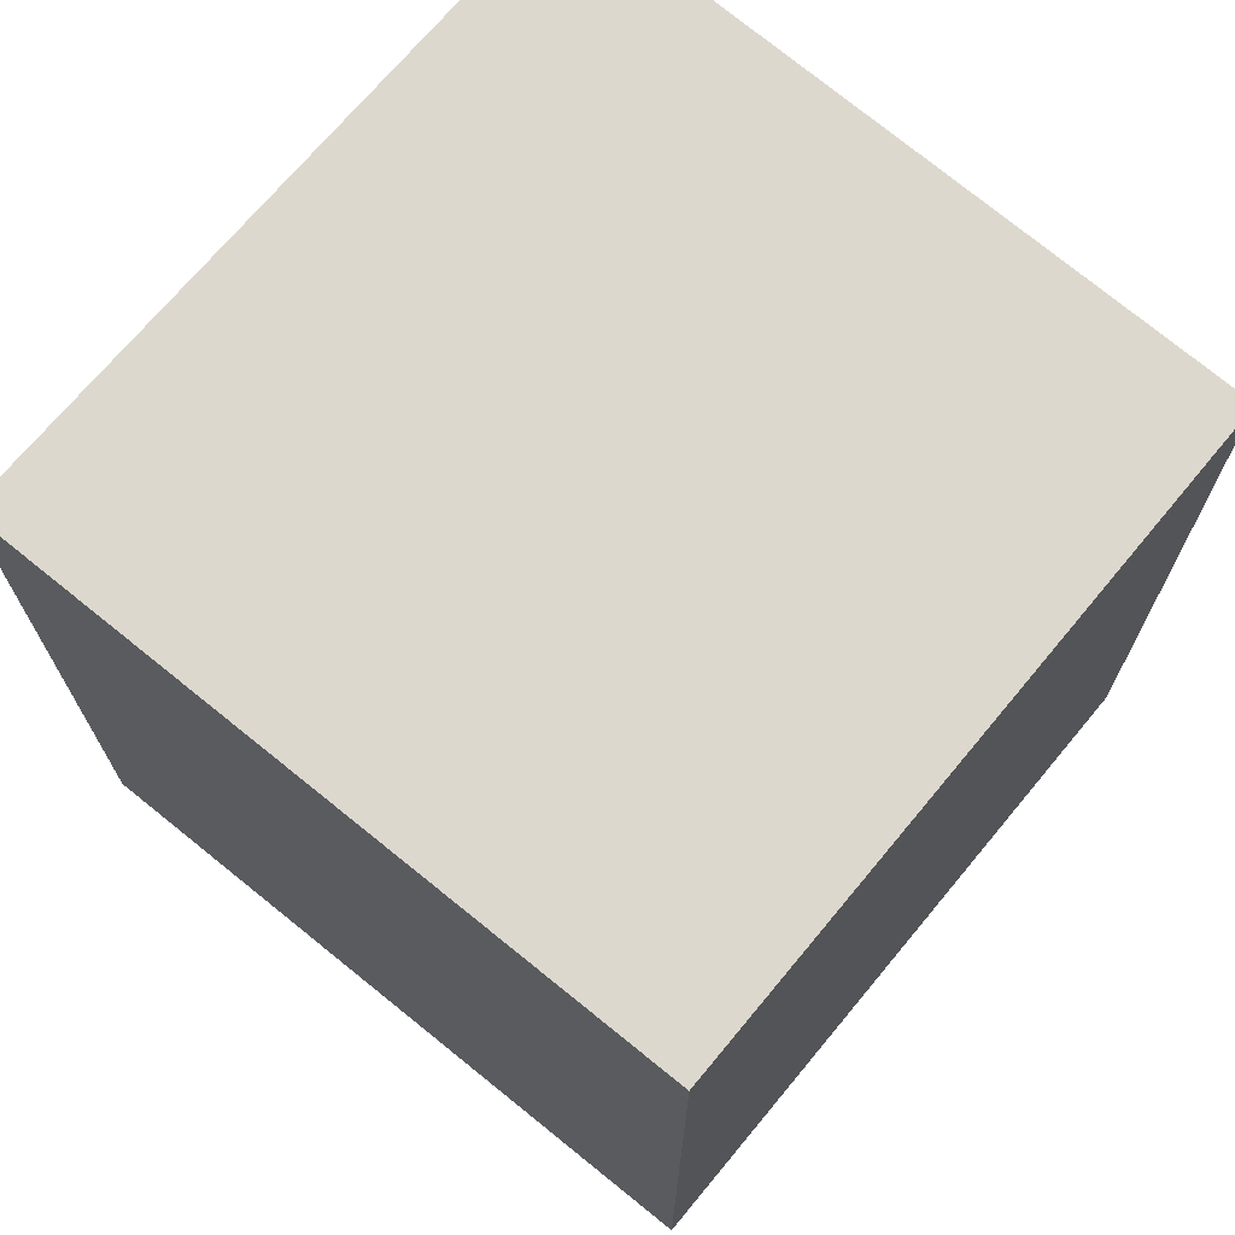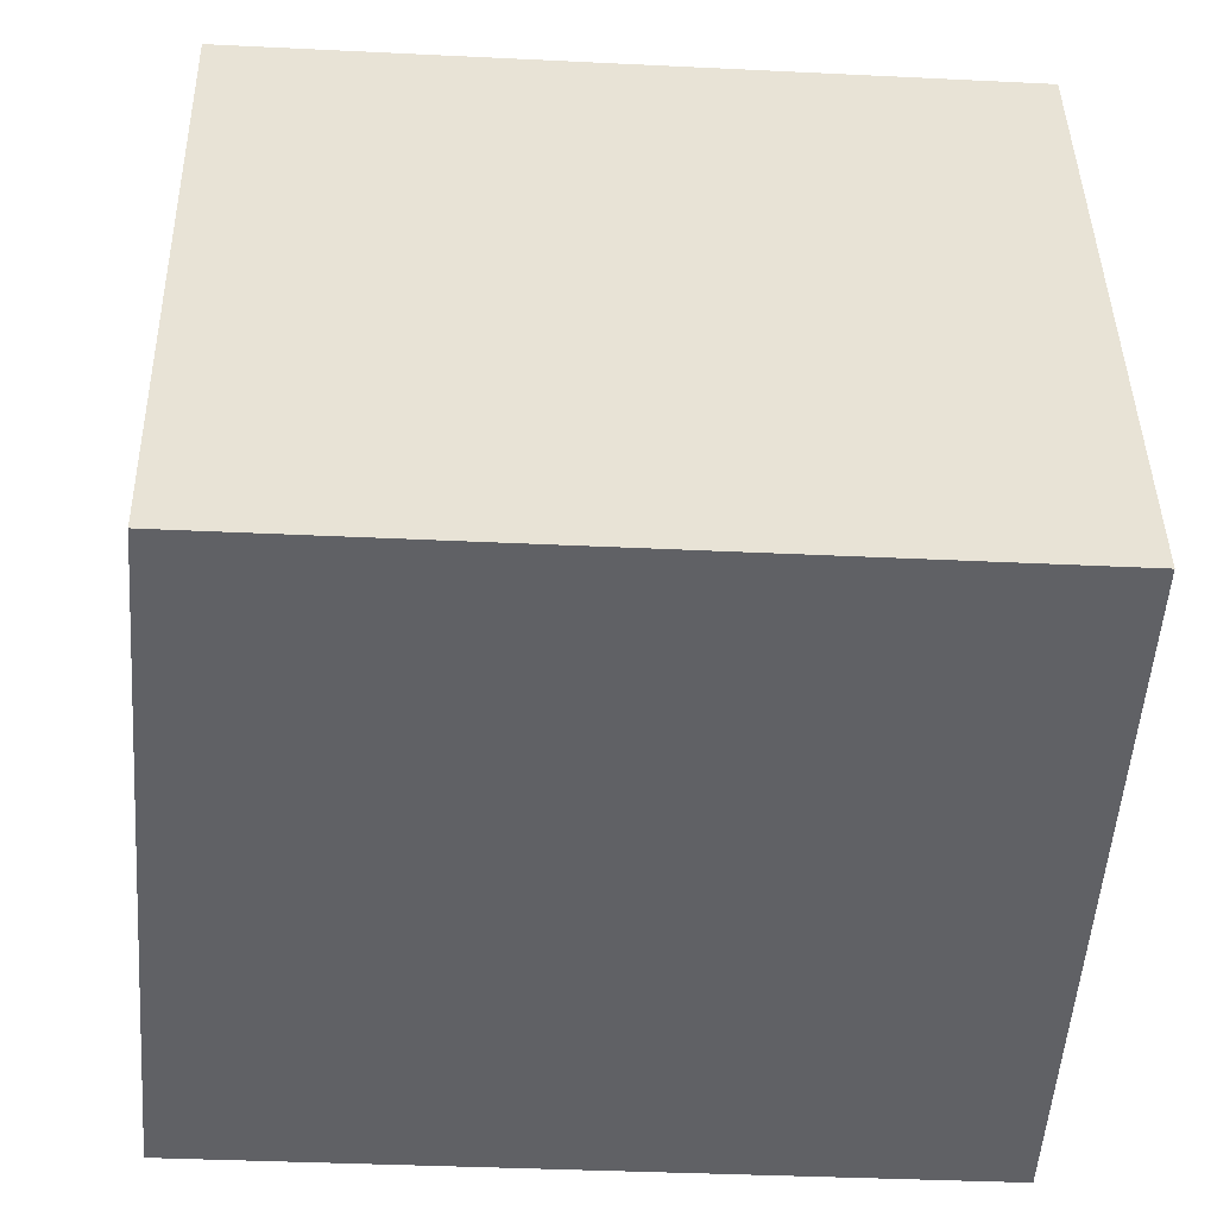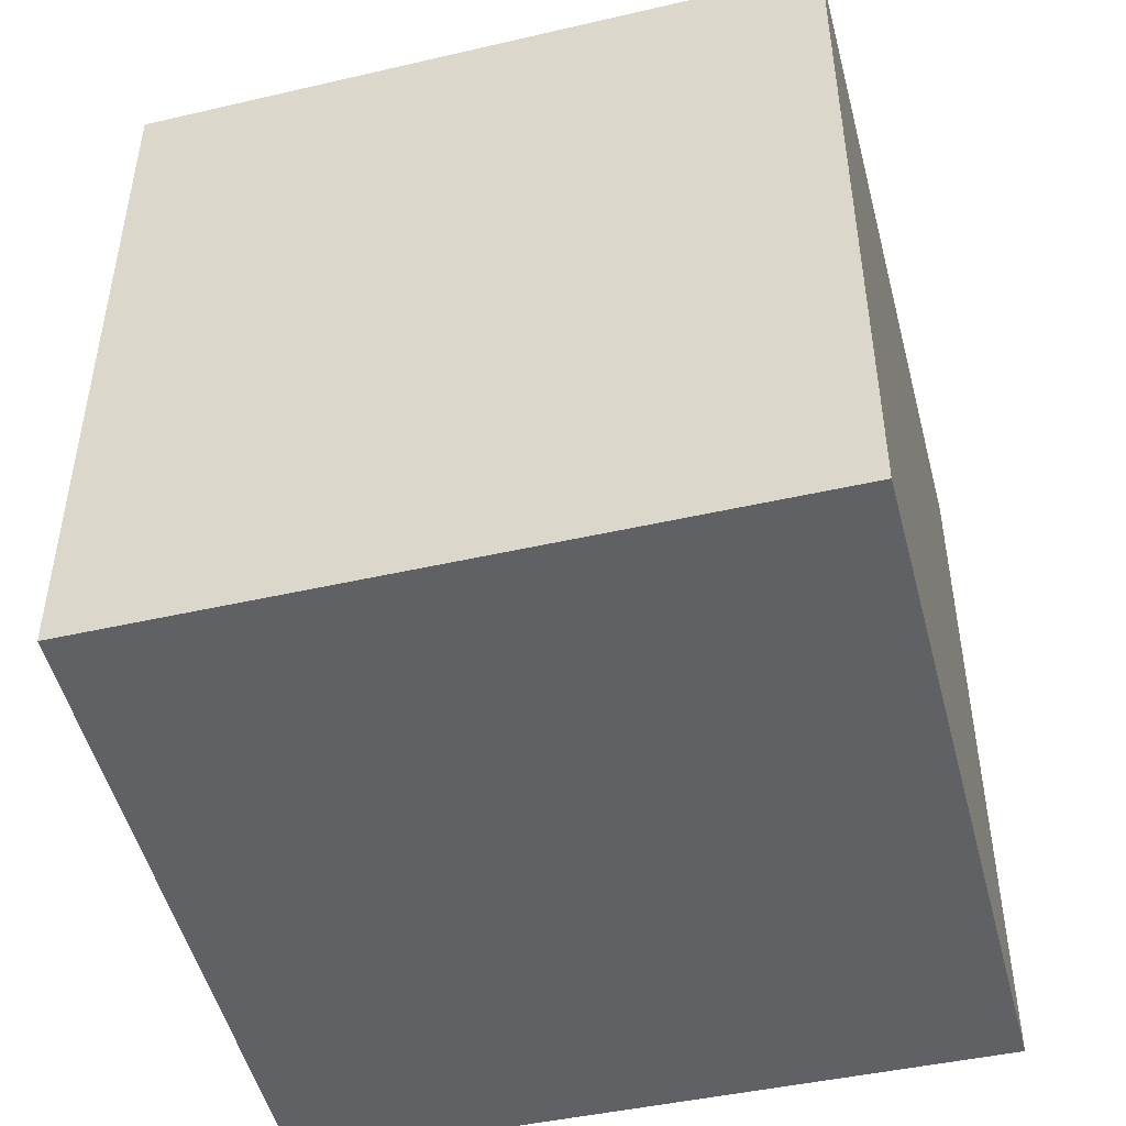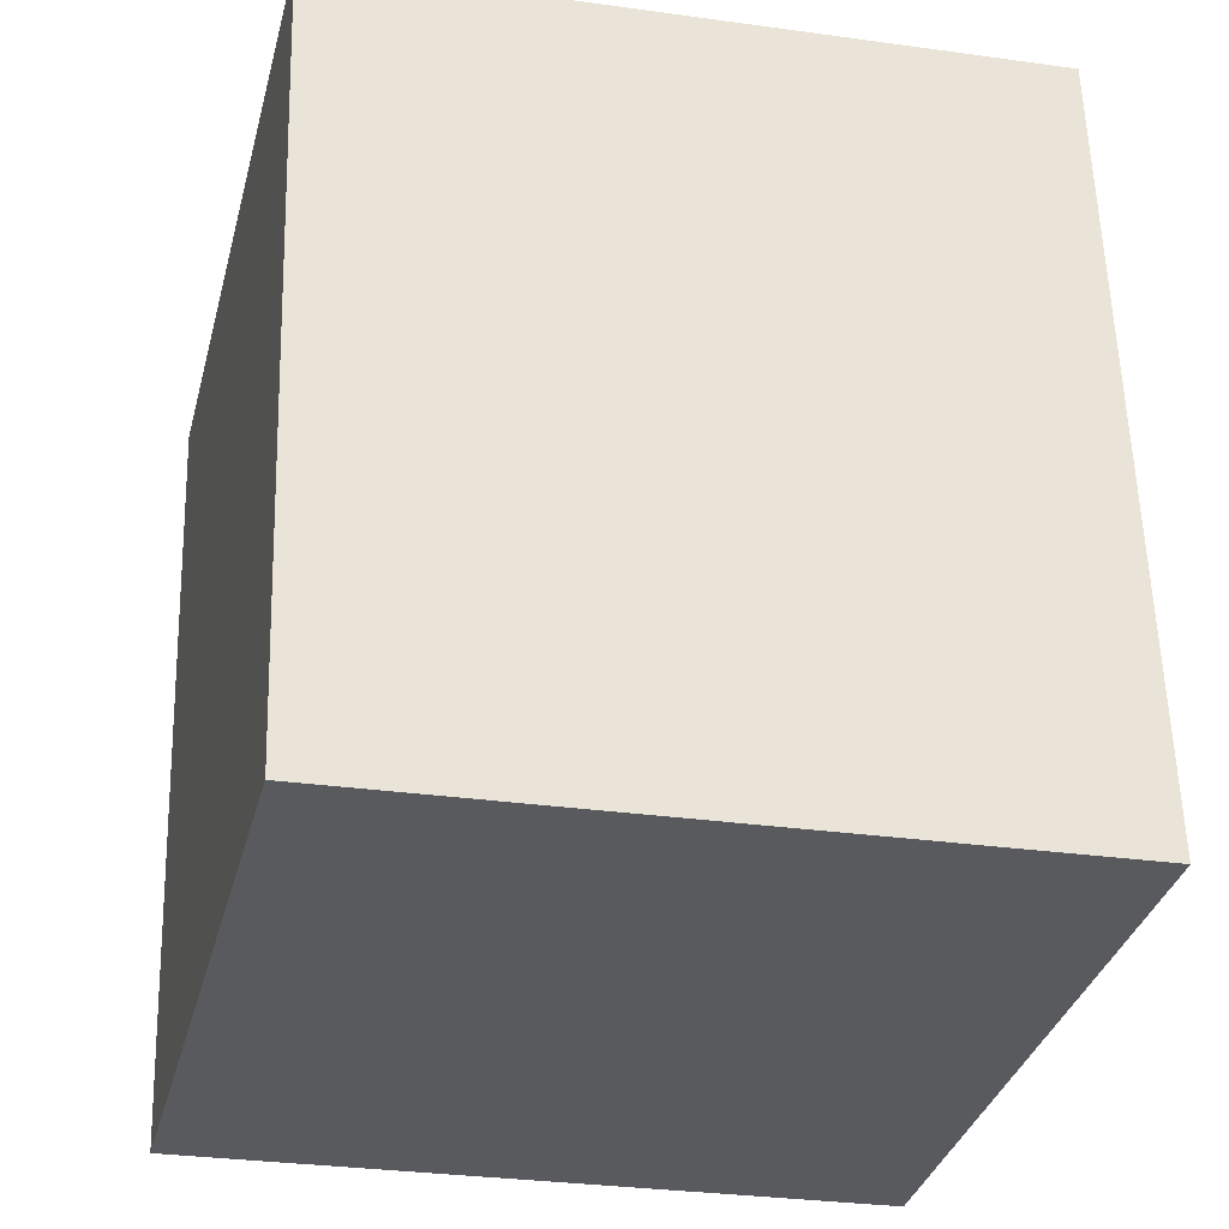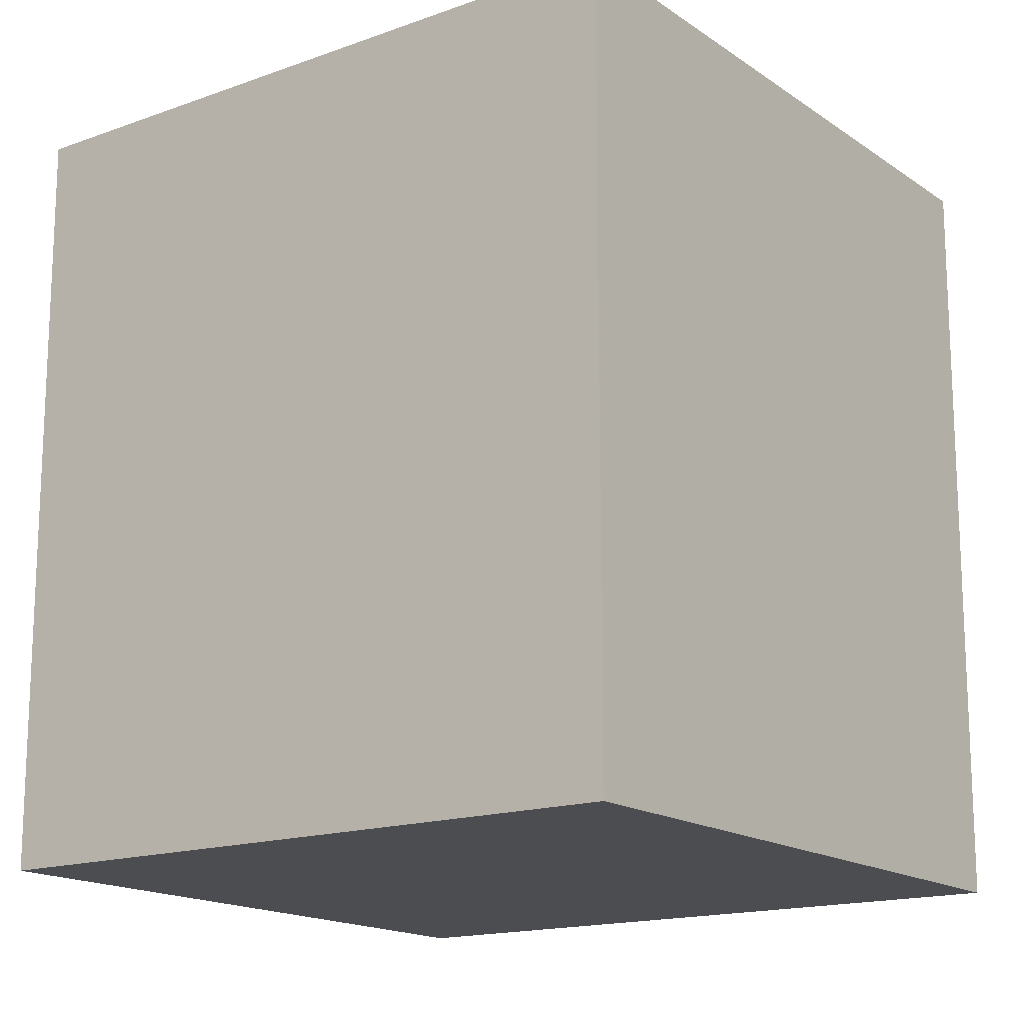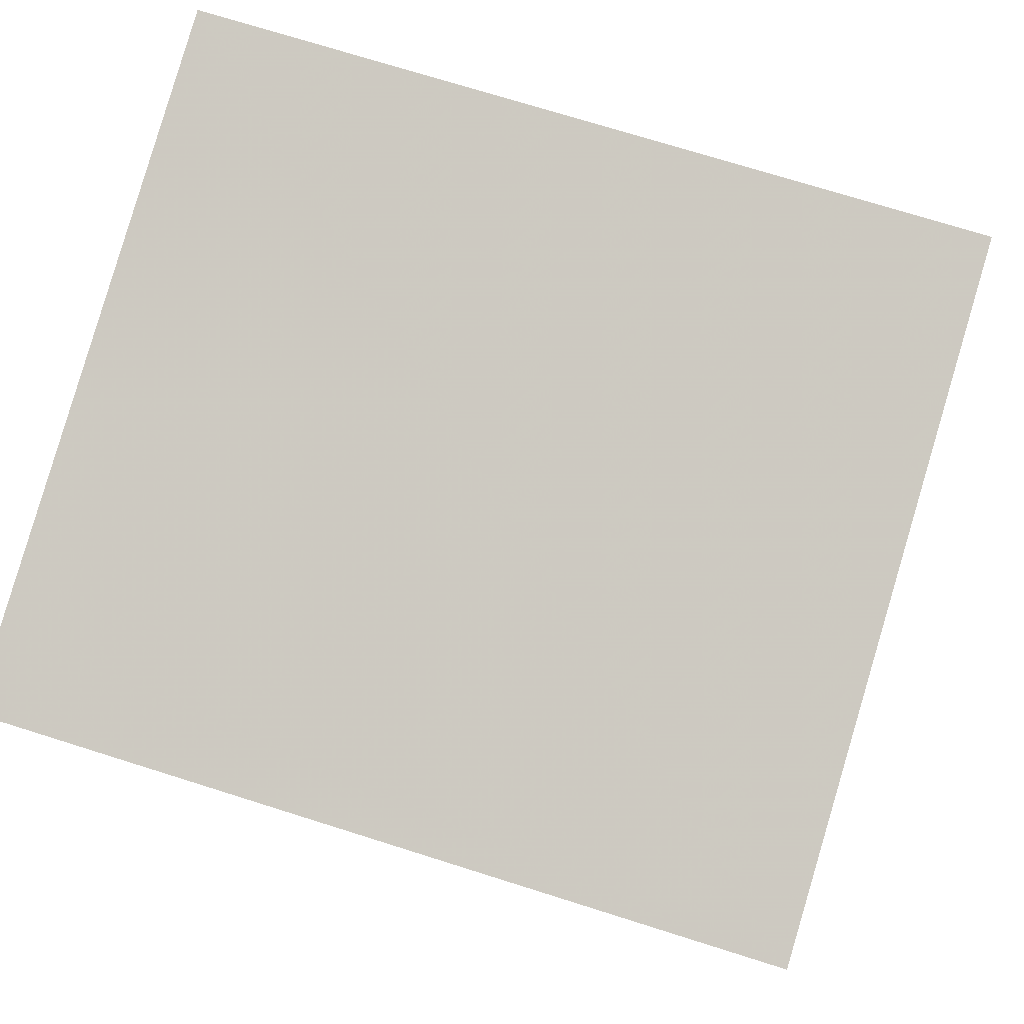
<metadata>
{"format":"obj","ext":"obj","renderer":"f3d","projection":"perspective","resolution":1024,"background":"white","views":[{"elev":71.6,"azim":53.5,"up":"+Z"},{"elev":-35.7,"azim":86.3,"up":"+Y"},{"elev":-49.3,"azim":-152.3,"up":"+Z"},{"elev":58.0,"azim":178.4,"up":"+Y"},{"elev":-16.1,"azim":-130.6,"up":"+Z"},{"elev":71.9,"azim":-72.4,"up":"+Y"}]}
</metadata>
<code>
v -1224 -2556 2.095
v -1222 -2555 2.064
v -1222 -2557 2.053
v -1224 -2557 2.083
v -1222 -2555 2.064
v -1224 -2556 2.095
v -1224 -2556 0
v -1222 -2555 0
v -1222 -2557 2.053
v -1222 -2555 2.064
v -1222 -2555 0
v -1222 -2557 -4.441e-16
v -1224 -2557 2.083
v -1222 -2557 2.053
v -1222 -2557 -4.441e-16
v -1224 -2557 0
v -1224 -2556 2.095
v -1224 -2557 2.083
v -1224 -2557 0
v -1224 -2556 0
v -1224 -2556 0
v -1222 -2555 0
v -1222 -2557 0
v -1224 -2557 0
f 2 3 4 1
f 6 7 8 5
f 10 11 12 9
f 14 15 16 13
f 18 19 20 17
f 22 23 24 21

</code>
